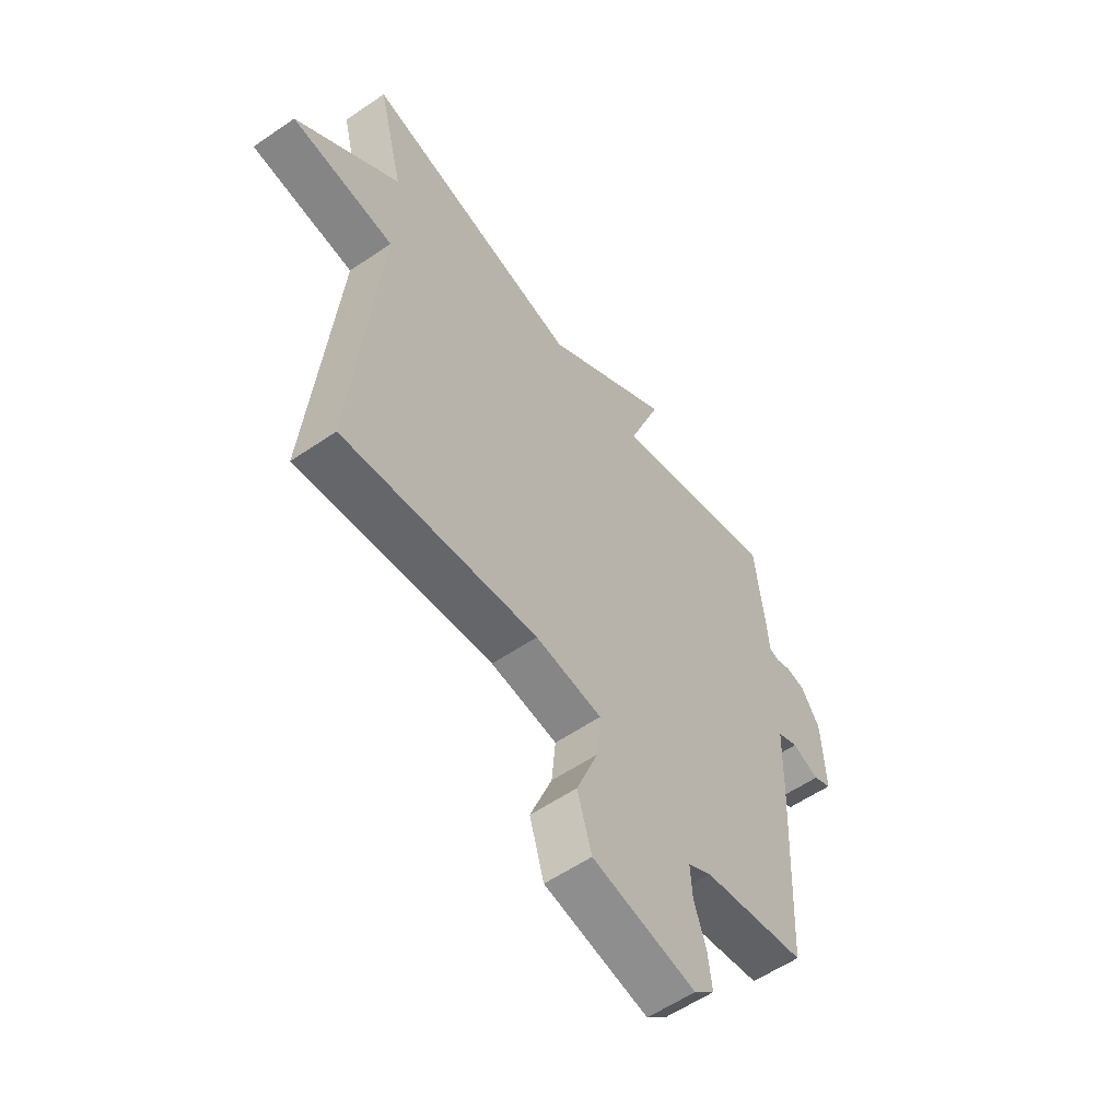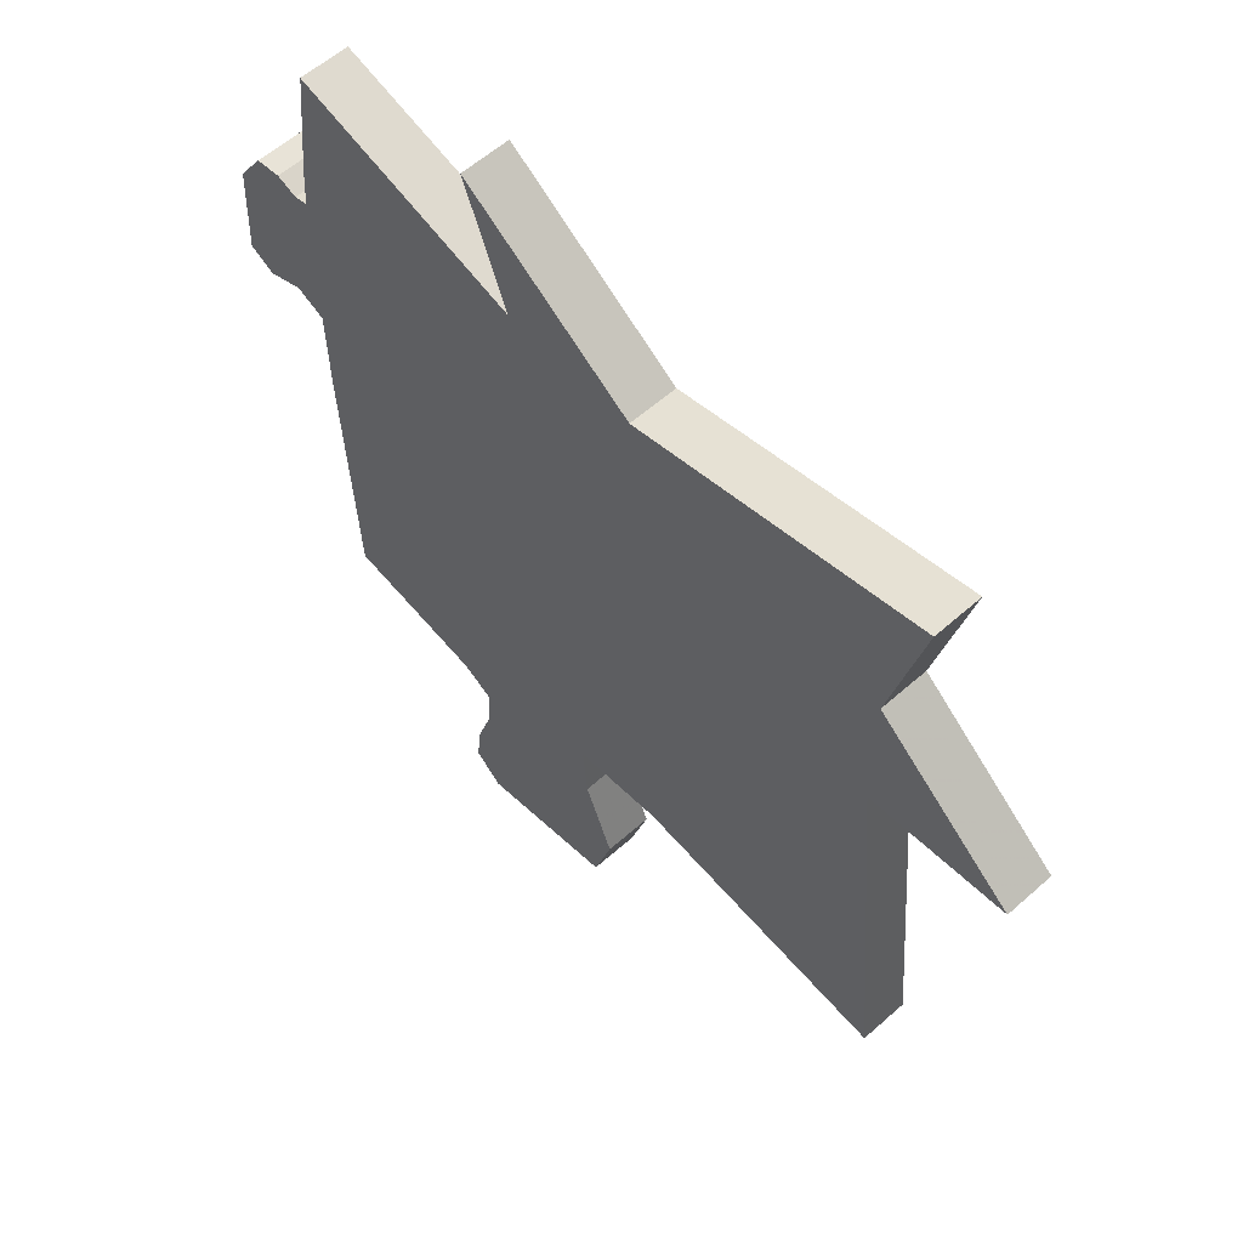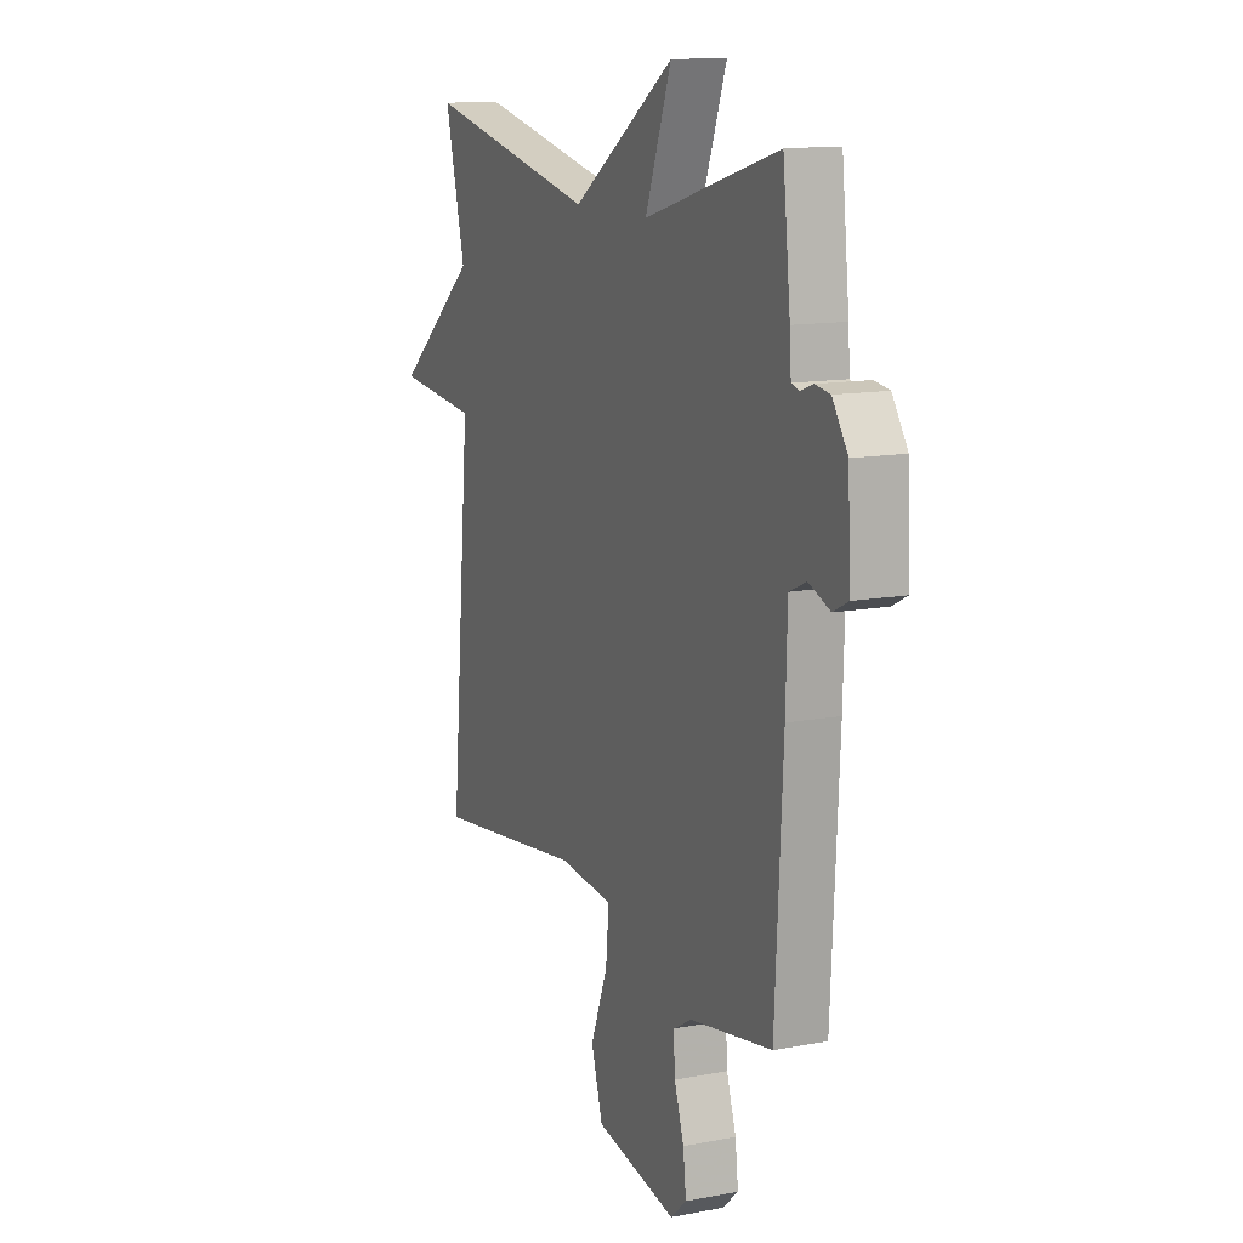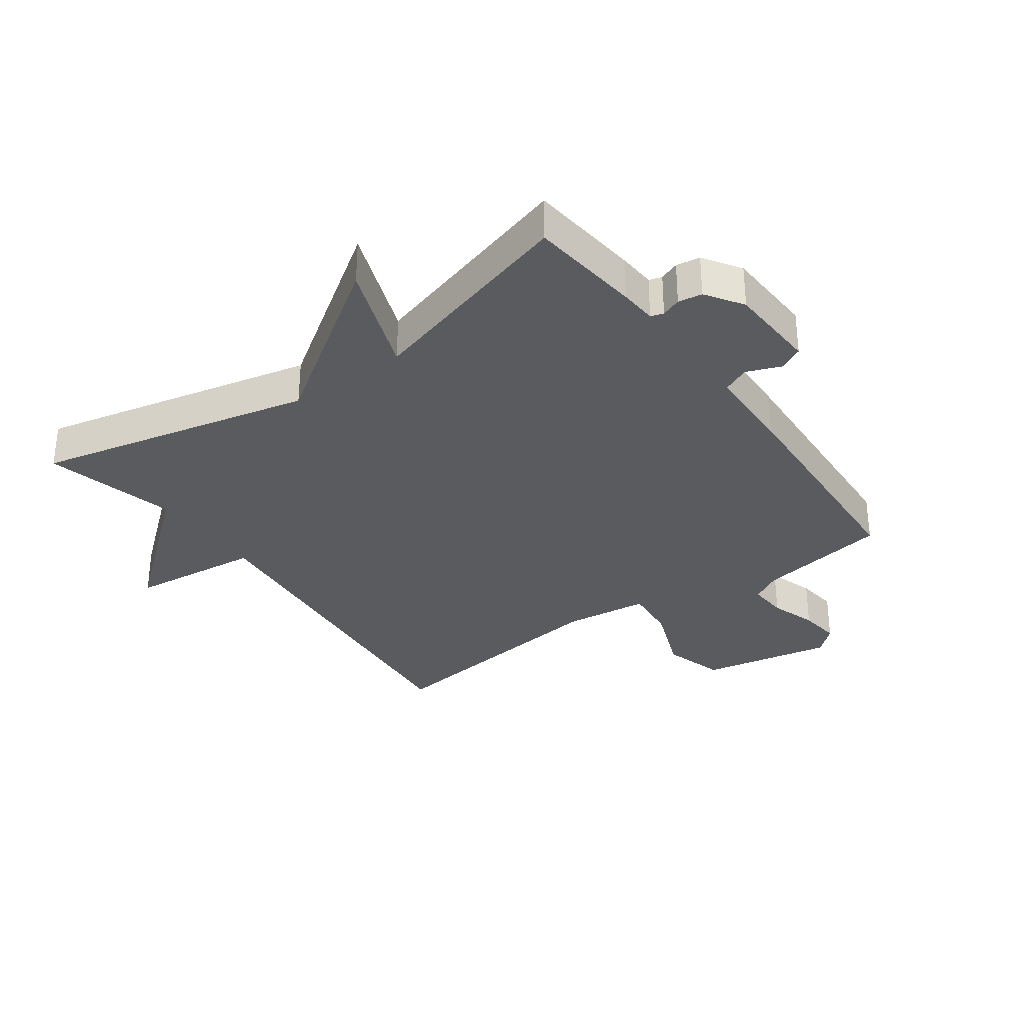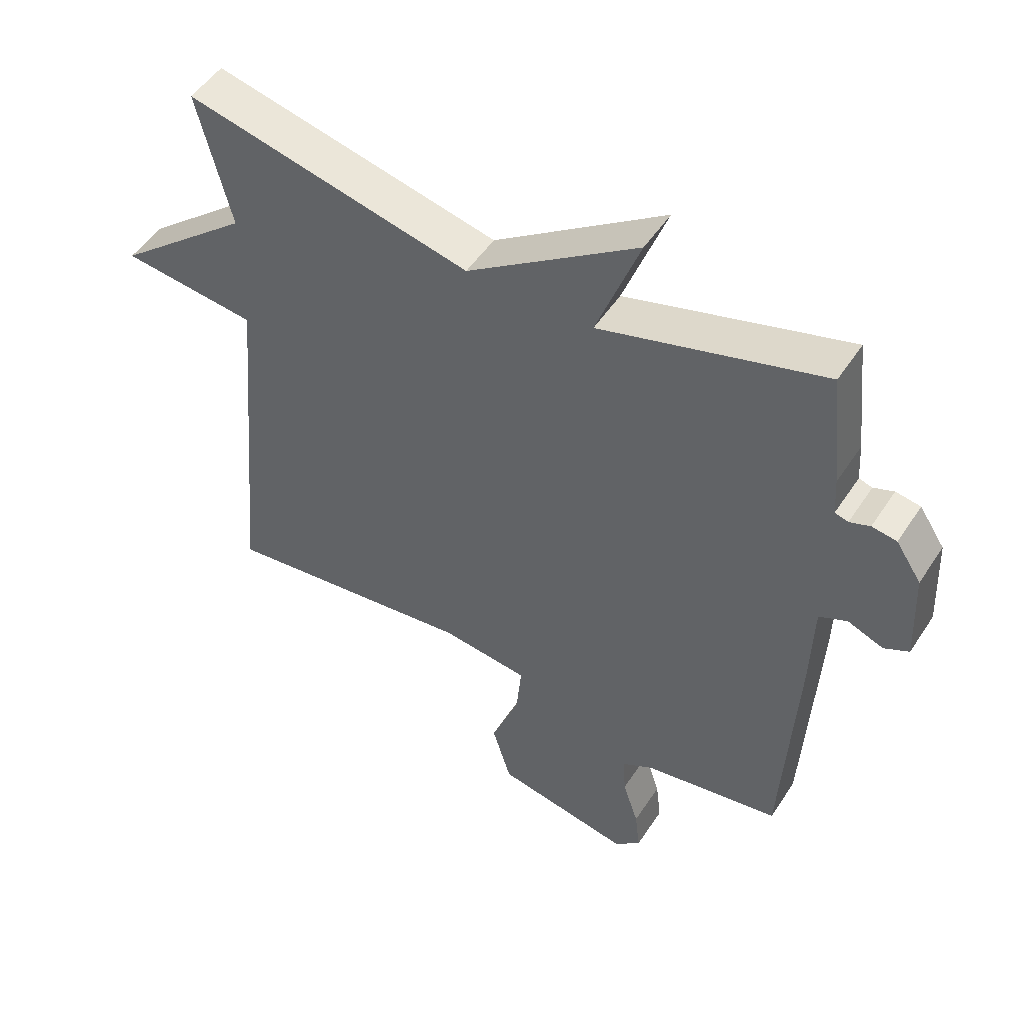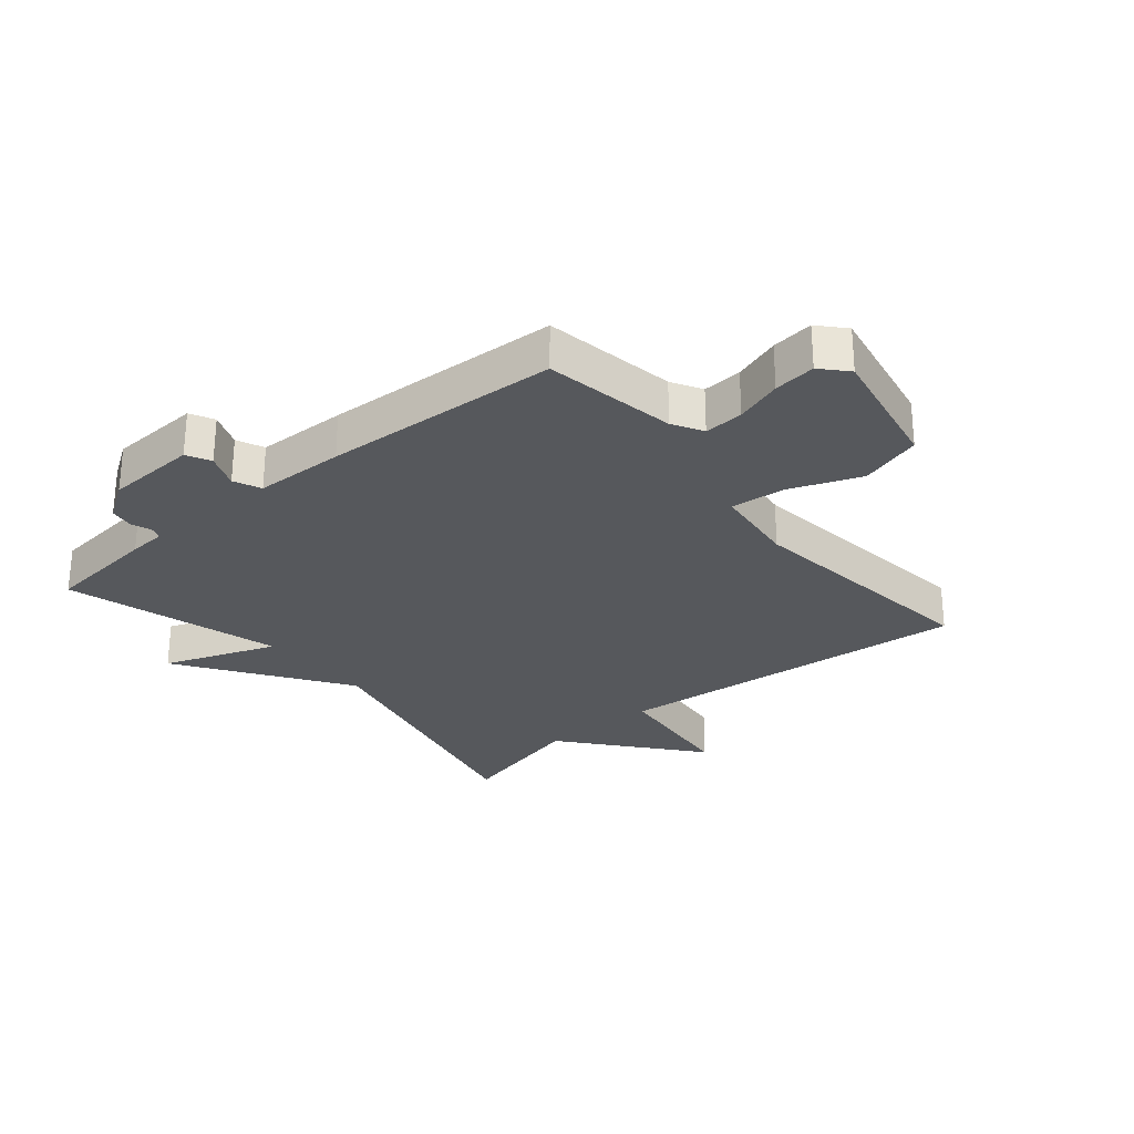
<metadata>
{"format":"obj","ext":"obj","renderer":"f3d","projection":"perspective","resolution":1024,"background":"white","views":[{"elev":-57.2,"azim":-54.5,"up":"+Z"},{"elev":58.6,"azim":-132.5,"up":"+Z"},{"elev":12.8,"azim":66.2,"up":"+Z"},{"elev":-32.4,"azim":35.7,"up":"+Y"},{"elev":50.4,"azim":32.1,"up":"+Z"},{"elev":-28.2,"azim":129.8,"up":"+Y"}]}
</metadata>
<code>
v 0.5 0.07 -0.5
v 0.285 0.07 -0.537
v 0.236 0.07 -0.565
v 0.24 0.07 -0.629
v 0.265 0.07 -0.705
v 0.273 0.07 -0.773
v 0.231 0.07 -0.811
v 0.017 0.07 -0.77
v -0.013 0.07 -0.67
v 0.032 0.07 -0.554
v 0.04 0.07 -0.466
v -0.098 0.07 -0.45
v -0.5 0.07 -0.5
v -0.447 0.07 0.086
v -0.661 0.07 0.109
v -0.447 0.07 0.286
v -0.5 0.07 0.5
v -0.05 0.07 0.399
v 0.218 0.07 0.582
v 0.15 0.07 0.399
v 0.5 0.07 0.5
v 0.52 0.07 0.317
v 0.524 0.07 0.256
v 0.545 0.07 0.25
v 0.577 0.07 0.262
v 0.616 0.07 0.256
v 0.656 0.07 0.196
v 0.663 0.07 0.048
v 0.624 0.07 0.028
v 0.568 0.07 0.05
v 0.524 0.07 0.03
v 0.52 0.07 -0.116
v 0.5 0 -0.5
v 0.285 0 -0.537
v 0.236 0 -0.565
v 0.24 0 -0.629
v 0.265 0 -0.705
v 0.273 0 -0.773
v 0.231 0 -0.811
v 0.017 0 -0.77
v -0.013 0 -0.67
v 0.032 0 -0.554
v 0.04 0 -0.466
v -0.098 0 -0.45
v -0.5 0 -0.5
v -0.447 0 0.086
v -0.661 0 0.109
v -0.447 0 0.286
v -0.5 0 0.5
v -0.05 0 0.399
v 0.218 0 0.582
v 0.15 0 0.399
v 0.5 0 0.5
v 0.52 0 0.317
v 0.524 0 0.256
v 0.545 0 0.25
v 0.577 0 0.262
v 0.616 0 0.256
v 0.656 0 0.196
v 0.663 0 0.048
v 0.624 0 0.028
v 0.568 0 0.05
v 0.524 0 0.03
v 0.52 0 -0.116
f 31 32 1 2
f 28 29 30
f 27 28 30
f 26 27 30
f 25 26 30
f 24 25 30
f 23 24 30 31
f 31 2 3
f 23 31 3
f 22 23 3
f 21 22 3
f 20 21 3
f 18 19 20
f 16 17 18
f 16 18 20
f 15 16 20
f 14 15 20
f 12 13 14 20
f 11 12 20
f 20 3 4
f 11 20 4
f 10 11 4
f 8 9 10
f 7 8 10
f 6 7 10
f 5 6 10
f 4 5 10
f 34 33 64 63
f 62 61 60
f 62 60 59
f 62 59 58
f 62 58 57
f 62 57 56
f 63 62 56 55
f 35 34 63
f 35 63 55
f 35 55 54
f 35 54 53
f 35 53 52
f 52 51 50
f 50 49 48
f 52 50 48
f 52 48 47
f 52 47 46
f 52 46 45 44
f 52 44 43
f 36 35 52
f 36 52 43
f 36 43 42
f 42 41 40
f 42 40 39
f 42 39 38
f 42 38 37
f 42 37 36
f 1 33 34 2
f 2 34 35 3
f 3 35 36 4
f 4 36 37 5
f 5 37 38 6
f 6 38 39 7
f 7 39 40 8
f 8 40 41 9
f 9 41 42 10
f 10 42 43 11
f 11 43 44 12
f 12 44 45 13
f 13 45 46 14
f 14 46 47 15
f 15 47 48 16
f 16 48 49 17
f 17 49 50 18
f 18 50 51 19
f 19 51 52 20
f 20 52 53 21
f 21 53 54 22
f 22 54 55 23
f 23 55 56 24
f 24 56 57 25
f 25 57 58 26
f 26 58 59 27
f 27 59 60 28
f 28 60 61 29
f 29 61 62 30
f 30 62 63 31
f 31 63 64 32
f 32 64 33 1

</code>
